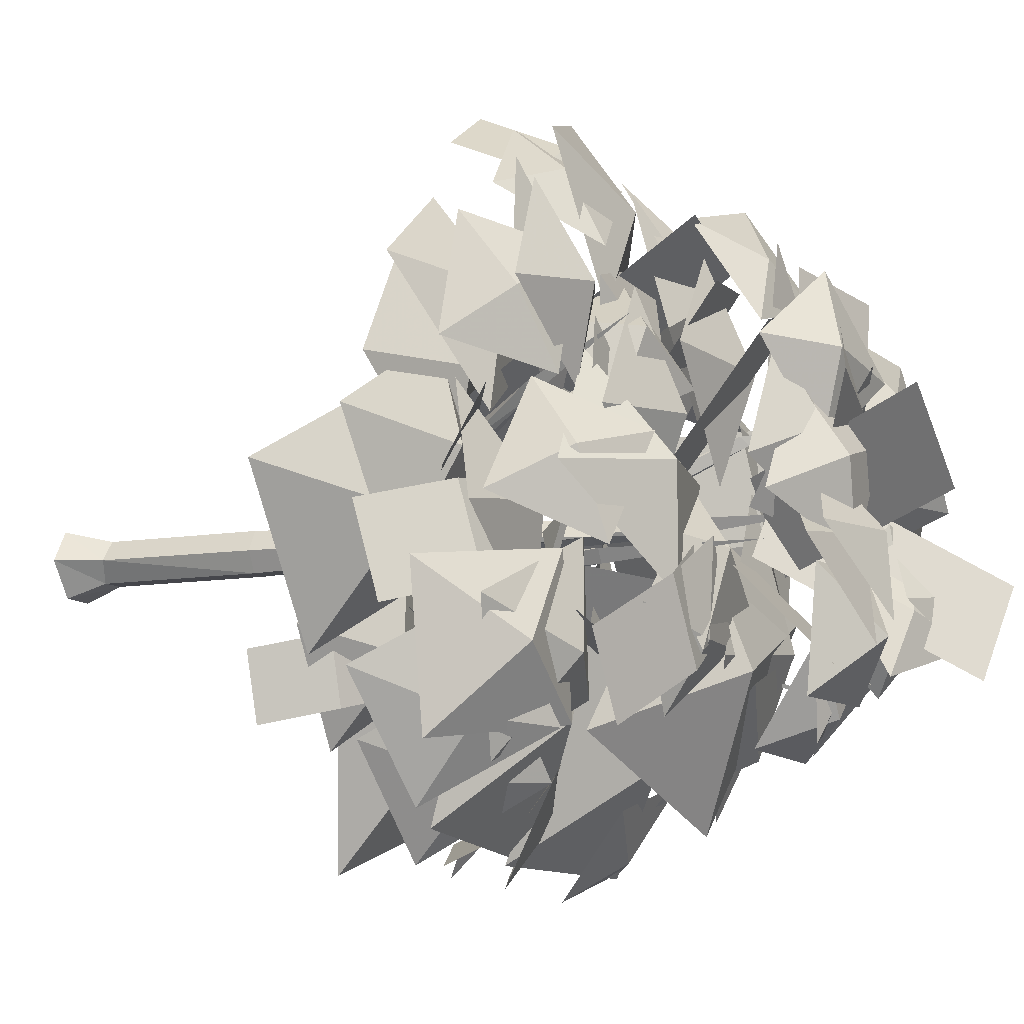
<metadata>
{"format":"obj","ext":"obj","renderer":"f3d","projection":"perspective","resolution":1024,"background":"white","views":[{"elev":-10.1,"azim":-66.4,"up":"+Y"}]}
</metadata>
<code>
g honghuayangtijia
v 20.8 -12.2 167.6
v 69.59 -1.496 229.9
v 65.79 30.71 233.5
v 17 20 171.2
v 7.502 -9.749 135.1
v 20.36 -35.19 119.3
v 89.04 -40.8 159.7
v 76.19 -15.36 175.6
v 22.44 -16.39 90.89
v -3.228 -4.815 89
v -35.03 -42.59 137.4
v -9.356 -54.17 139.3
v 3.942 -24.04 144.7
v -20.73 -10.47 142.8
v -55.42 -45.61 191.2
v -30.75 -59.18 193.1
v 21.36 -7.377 192.7
v -6.67 -4.673 190.9
v -24.63 -50.67 239.2
v 3.405 -53.38 241.1
v -11.67 -10.68 176.8
v 15.18 -1.989 177.1
v 8.407 50.4 221.7
v -18.44 41.7 221.4
v 9.435 -22.42 215.9
v 1.138 3.709 209.2
v -36.26 17.33 265.7
v -27.97 -8.805 272.4
v 9.24 8.428 216.3
v 0.7816 -17.61 209.5
v 24.31 -50.99 265.2
v 32.77 -24.96 272.1
v 39.95 8.898 185.6
v 26.9 -9.619 183.9
v 66.92 -48.19 186.9
v 79.98 -29.67 188.7
v -13.51 -1.329 122.3
v -10.92 19.65 133.3
v -62.58 21.63 160.3
v -65.16 0.6541 149.3
v -37.49 16.44 131.6
v 0.007224 8.906 129
v 30.64 68.56 194.8
v -6.855 76.09 197.3
v 28.39 -1.45 150.8
v 15.73 58.6 202
v -16.29 54.35 206.6
v -3.629 -5.699 155.4
f 1 2 3
f 3 4 1
f 5 6 7
f 7 8 5
f 9 10 11
f 11 12 9
f 13 14 15
f 15 16 13
f 17 18 19
f 19 20 17
f 21 22 23
f 23 24 21
f 25 26 27
f 27 28 25
f 29 30 31
f 31 32 29
f 33 34 35
f 35 36 33
f 37 38 39
f 39 40 37
f 41 42 43
f 43 44 41
f 45 46 47
f 47 48 45
g honghuayangtijia
v -67.32 2.429 187.1
v -45.31 8.675 199.5
v -61.4 22.18 172.2
v -58.81 -22.18 192.2
v -74.9 -8.675 164.9
v -25.52 -42.35 119.5
v -20.26 -12.51 118
v -53.73 -36.36 101.8
v 4.098 -44.74 115.1
v -28.62 -68.05 99.32
v -43.87 -8.476 174.3
v -36.98 -13.93 164.9
v -27.84 -6.857 169.3
v -27.84 -22.23 164.3
v -43.87 -23.85 169.4
v 9.96 -58.33 117.5
v -27.7 -36.51 100.4
v -5.26 -99.99 90.11
v 30.83 -17.53 111
v 52.77 -79.58 100.9
v 51.53 -61.37 137
v 7.256 -46.33 137.9
v 34.95 -99.52 105.6
v 61.94 -16.29 135.3
v 89.01 -68.28 103.8
v 26.8 28.36 147.5
v 3.527 3.288 137.3
v 47.32 19.71 114.5
v -2.103 46.15 157.4
v 40.7 62.2 135.2
v -33.6 -4.609 164
v -3.94 -2.641 144.2
v -46.39 27.41 144.1
v -30.06 -39.49 159.5
v -71.55 -10.12 159.4
v 84.6 -7.667 158.8
v 76.16 -41.84 163
v 111.5 -19.78 132.5
v 49.98 -2.452 161.2
v 84.5 19.11 131.3
v 72.59 16.44 198.9
v 60.5 -28.74 199.7
v 111.5 2.567 167.1
v 26.91 23.86 197.7
v 76.72 54.46 165.8
v 67.95 -2.14 195.3
v 55.69 -28.44 180.4
v 99.21 -9.637 178.4
v 39.12 10.87 189
v 81.65 29.24 186.9
v 33.14 -40.39 210.5
v -13.15 -45.5 206.3
v 37.62 -85.74 185.2
v 24.37 4.202 201.7
v 74 -35.13 181.2
v -53.35 47.33 186.6
v -27.49 51.22 176.1
v -61.08 74.6 173
v -49.1 20.64 179.7
v -81.93 43.49 176.7
v -7.756 78.28 180.5
v 19.71 60.75 165.8
v 2.35 109 157.3
v -24.28 47.12 178.2
v -41.25 94.3 169.8
v -20.2 -61.6 166.2
v -47.15 -24.98 155.2
v -55.47 -91.23 141.8
v 14.77 -32.96 156.2
v 6.635 -97.72 143.1
v -15.81 18.15 185.2
v 1.306 40.96 169
v -44.38 40.84 182.9
v 0.7108 -2.767 166.6
v -43.95 -2.884 180.3
v -45.61 -47.13 179.8
v -34.49 -15.35 175.4
v -78.81 -35.21 166.1
v -15 -55.76 168.9
v -58.32 -75.18 159.8
v 71.03 -41.96 147.6
v 25.69 -53.41 148.5
v 77.85 -83 116.2
v 55.26 1.527 145.9
v 106.2 -27.4 114.3
v -40.31 1.945 203.6
v -5.178 1.452 197.3
v -42.17 33.03 178.8
v -37.43 -33.27 202.5
v -73.59 -2.403 184.5
v 24.79 59.19 190.2
v 35.55 26 182.6
v 52.9 71.76 165
v -7.602 45.05 189.6
v 9.356 89.77 172.4
v -17.32 -17.96 209.6
v -6.605 3.04 193.9
v -44.31 -13.65 193.9
v 7.869 -29.72 206.1
v -28.99 -46.03 206
v -15.21 -15.94 244.8
v -15.6 2.991 223.8
v -46.02 -20.08 239.4
v 9.574 -23.29 234
v -20.16 -45.84 249.2
v -12.52 15.95 244.8
v 6.42 16.11 223.8
v -16.28 46.8 239.4
v -20.16 -8.748 234
v -42.35 21.25 249.2
v 27.34 -1.652 244.8
v 28.82 -20.53 223.8
v 57.86 4.246 239.4
v 2.171 4.261 234
v 30.56 28.48 249.2
v 13.82 -41.28 236
v -10.67 -28.38 230
v -0.0482 -68.1 226.8
v 25.41 -18.32 224.9
v 35.79 -57.14 221.8
v -26.58 53.22 173.2
v 1.351 65.13 154.4
v -45.81 85.96 161.3
v -16.97 21.57 160.8
v -63.06 41.93 167.5
v -33.21 28.82 245.7
v -3.898 24.86 248.4
v -22.51 52.04 238.3
v -29.39 3.795 238.8
v -48.01 30.97 228.6
v -20.85 -16.96 252.6
v -22.04 3.339 234.9
v -47.82 -17.47 244.4
v 0.8279 -20.05 245.8
v -24.95 -40.85 255.3
v -33.39 0.7248 247.2
v -8.277 7.543 248.1
v -35.97 21.93 233.4
v -22.86 -23.54 245.1
v -50.55 -9.153 230.5
v -13 -42.84 250.3
v -29.14 -24.55 236.4
v -28.55 -58.86 233.3
v 5.161 -24.26 239.7
v 5.753 -58.57 236.6
v 6.836 -61.33 230.9
v -9.305 -40.71 230.9
v -8.712 -69.79 212.4
v 25 -41.95 234
v 25.59 -71.04 215.5
v 36.49 -49.49 231.6
v 10.56 -49.82 228
v 36.21 -68.23 214.2
v 31.96 -23.15 232.2
v 57.62 -41.56 218.4
v 24.63 28.06 243.7
v 39.95 9.367 248.4
v 47.99 41.31 238.3
v 7.284 14.52 238.8
v 15.32 46.47 228.6
v 54.2 -21.13 233.8
v 48.68 -38.4 244.9
v 66.54 -36.4 219.1
v 36.59 -11.29 241.3
v 54.45 -9.291 215.5
v 19.73 -70.93 175.5
v -9.737 -35.41 167.9
v -9.367 -98.47 142.2
v 52.24 -37.98 175.1
v 52.6 -99.61 149.9
v -30.17 54.27 151.2
v 3.554 44.31 144.9
v -23.42 84.82 126.6
v -36.92 19.6 149.9
v -63.29 59.19 132
v 52.73 -59.83 183.2
v 27.74 -58.56 191
v 43.01 -73.7 164
v 52.25 -34.33 191.2
v 67.51 -49.47 164.3
v -25.64 -42.82 206.7
v -26.05 -15.84 208.1
v -52.4 -35.87 198.5
v -4.678 -42.76 205.6
v -31.03 -62.8 196.1
v 1.08 58.61 155.5
v 17.4 26.85 155.7
v 31.17 71.45 132.8
v -28.49 39.45 152.7
v -15.02 83.05 130.3
v 58.3 -38.74 181.1
v 32.5 -23.55 192.2
v 36.48 -54.92 158.1
v 72.6 -10.85 185.2
v 76.49 -41.51 151.9
v -55.92 -9.039 136.2
v -46.47 32.43 133.4
v -93.44 0.3345 108.6
v -14.21 -14.45 133
v -60.12 -45.82 108.7
v 47.7 47.47 182
v 32.66 16.23 173.4
v 74.31 40.02 153.3
v 14.32 58.55 185.5
v 55.04 81.8 165.9
v 39.95 -95.89 158.4
v 17.86 -82.72 165.4
v 28.11 -106.9 143.1
v 50.62 -73.02 170
v 60.87 -97.23 147.7
v 97.04 -36.39 128.6
v 73.92 -44.72 138.9
v 99.06 -55.97 118.2
v 84.48 -12.27 134.1
v 109.6 -23.52 113.4
v 56.59 42.39 178.3
v 82.23 30.31 181
v 92.49 45.2 151.2
v 66.85 57.28 148.5
v 45.63 21.75 190.6
v 71.28 9.671 193.4
v 32.54 52.79 137.4
v 43.48 30.17 128.6
v 53.87 45.63 101.7
v 42.92 68.25 110.6
v 14.88 39.74 148.8
v 25.83 17.11 139.9
v 80.46 17.62 143
v 97.52 -1.02 142.3
v 105.8 7.395 113.7
v 88.7 26.03 114.3
v 66.8 4.575 156.9
v 83.87 -14.06 156.2
v 76.3 -63.46 125
v 42.87 -64.05 122.6
v 45.83 -71.8 82.34
v 79.27 -71.21 84.76
v 74.2 -42.57 148
v 40.76 -43.16 145.5
v -8.096 20.67 225.7
v 22.02 16.18 235.9
v 28.14 55.08 235.2
v -1.975 59.57 224.9
v -7.092 -5.524 211.5
v 23.02 -10.01 221.7
v -34.95 84.47 162.8
v -17.54 96.12 163.8
v -22.65 105.8 140.5
v -40.06 94.14 139.6
v -26.32 70.76 173.6
v -8.911 82.41 174.6
v -38.43 -57.6 107.3
v -43.06 -37.77 106.5
v -55.74 -42.7 88.15
v -51.11 -62.53 89.03
v -22.26 -53.16 116.1
v -26.88 -33.33 115.2
v -58.86 -29.09 158.1
v -60.73 -2.472 151.5
v -84.26 -10.2 133.3
v -82.39 -36.82 139.9
v -34.13 -25.68 163.3
v -36 0.9396 156.8
v 5.833 -82.26 141.5
v -12.56 -89.08 147.1
v -14.12 -98.37 126.3
v 4.275 -91.54 120.8
v 4.042 -68.13 154
v -14.35 -74.96 159.5
v 80.33 10.55 183.4
v 84.93 -13.47 177
v 100 -3.918 151.7
v 95.45 20.11 158.1
v 60.16 3.977 193.4
v 64.76 -20.05 187
v 41.1 6.955 244.5
v 43.27 -24.39 237.8
v 81.67 -20.17 230.1
v 79.5 11.18 236.8
v 13 7.044 234.6
v 15.17 -24.3 227.9
v -30.48 -51.27 204.8
v -44.19 -27.94 203.7
v -66.67 -43.52 190.6
v -52.96 -66.85 191.7
v -8.989 -38.23 204.6
v -22.71 -14.89 203.5
v 2.272 -87.45 150.6
v -18.64 -74.16 161.4
v -20.01 -105.3 146.7
v 13.04 -69.54 148.7
v 11.67 -100.7 134
v -40.52 31.53 146.1
v -6.862 33.56 134.3
v -46.56 66.6 128.2
v -37.6 -2.722 137.9
v -76.4 29.58 131.9
v -53.01 7.56 149.3
v -43.55 39.93 137.6
v -88.06 13.72 131.5
v -19.79 -1.256 141.1
v -63.29 -26.87 135.1
v 35.34 40.82 217.7
v 52.58 17.68 196.7
v 56.87 69.39 200.3
v 7.223 20.44 211.1
v 11.41 70.98 214.7
v 22.08 -34.54 245.3
v 7.398 -34.86 223.6
v 34.84 -53.27 233.4
v 18.61 -8.194 242.3
v 46.06 -26.6 252.1
v -31.52 85.55 169.6
v -3.898 86.1 174.9
v -22.51 101.5 150.3
v -29.39 63.49 180.1
v -48.01 78.89 155.5
v 40.56 64.88 210.9
v 47.83 42.11 216.9
v 65.15 65.87 198.9
v 18.62 59.74 212
v 35.94 83.51 194.1
v -41.82 -78.78 148.8
v -47.62 -47.25 156.8
v -67.53 -69.06 126.8
v -18.58 -77.65 159.7
v -38.49 -99.46 129.6
v -72.73 43.28 173.4
v -53.59 55.96 181.6
v -79.7 62.52 160.1
v -60.13 22.2 179.2
v -86.23 28.76 157.7
v 28.27 78.64 182
v 38.73 57.15 187.9
v 52.47 83.15 170
v 7.297 70.42 183.1
v 21.04 96.42 165.1
v 12.86 66.88 211.6
v 34.59 56.95 217.5
v 28.66 85.75 199.6
v 1.897 47.2 212.7
v -4.034 76 194.7
v 34.72 -26.75 257.8
v 10.34 -29.69 248.9
v 38.62 -46.28 259.5
v 29.8 -3.292 238.3
v 58.08 -19.88 248.9
v -1.276 35.48 186
v 24.67 22.31 170.9
v 12.64 68.11 177.2
v -17.62 11.01 172.3
v -29.38 55.78 178.5
v 13.13 34.63 207.1
v 42.79 33.55 193.1
v 10.23 68.51 193.7
v 10.91 3.794 197.2
v -20.92 37.96 197.7
v -17.79 18.59 198.3
v 11.89 24.52 185.7
v -26.98 52.23 187.3
v -13.52 -11.15 186
v -51.52 15.93 187.6
v -31.95 39.75 192.5
v -7.173 27.31 196.7
v -13.63 56.19 179
v -36.09 13.26 184.3
v -42.55 42.13 166.6
v -66.87 -46.31 174.8
v -45.57 -19.86 174.2
v -89.09 -26.3 151.6
v -38.74 -64.68 173.8
v -81.28 -70.97 151.7
v -67.36 -64.62 159.8
v -69.58 -32.17 165.6
v -88.35 -52.8 134.1
v -45.81 -66.03 173.6
v -64.58 -86.66 142.1
v -2.609 -48.62 210.4
v -15.5 -5.555 197.5
v -39.41 -66.27 178
v 40.26 -31.21 209
v 16.89 -90.55 189.9
v 13.5 -32.65 250
v 3.858 -20.27 229.1
v 6.649 -50.74 244.9
v 33.66 -10.21 243.1
v 36.45 -40.67 259
v 2.259 13.41 239.5
v 8.248 -0.113 218
v 13.57 29.28 235.2
v -23.09 -2.677 232.1
v -17.77 26.72 249.3
v 30.08 -69.46 200.6
v 2.54 -51.4 209.3
v 9.603 -82.69 178
v 45.43 -38.81 206.4
v 52.5 -70.1 175.1
v -33.74 8.989 241
v -9.492 17.86 237.6
v -40.48 31.14 230.5
v -22.29 -13.93 234
v -53.28 -0.6581 226.9
v 11.93 -3.072 242.9
v 22.04 -19.04 227.1
v 37.08 -3.184 253.7
v -3.919 3.594 228.3
v 11.12 19.45 254.9
v 42.83 -24.67 156.9
v 49.72 -30.12 147.5
v 58.86 -23.05 151.9
v 58.86 -38.42 146.9
v 42.83 -40.04 152
v 5.57 32.5 165.8
v 9.75 36.19 154.2
v 20.93 35.23 159.4
v 15.62 30.72 144.8
v 0.2531 27.99 151.3
f 49 50 51
f 52 50 49
f 51 53 49
f 49 53 52
f 54 55 56
f 57 55 54
f 56 58 54
f 54 58 57
f 59 60 61
f 62 61 60
f 59 63 60
f 60 63 62
f 64 65 66
f 67 65 64
f 66 68 64
f 64 68 67
f 69 70 71
f 72 70 69
f 71 73 69
f 69 73 72
f 74 75 76
f 77 75 74
f 76 78 74
f 74 78 77
f 79 80 81
f 82 80 79
f 81 83 79
f 79 83 82
f 84 85 86
f 87 85 84
f 86 88 84
f 84 88 87
f 89 90 91
f 92 90 89
f 91 93 89
f 89 93 92
f 94 95 96
f 97 95 94
f 96 98 94
f 94 98 97
f 99 100 101
f 102 100 99
f 101 103 99
f 99 103 102
f 104 105 106
f 107 105 104
f 106 108 104
f 104 108 107
f 109 110 111
f 112 110 109
f 111 113 109
f 109 113 112
f 114 115 116
f 117 115 114
f 116 118 114
f 114 118 117
f 119 120 121
f 122 120 119
f 121 123 119
f 119 123 122
f 124 125 126
f 127 125 124
f 126 128 124
f 124 128 127
f 129 130 131
f 132 130 129
f 131 133 129
f 129 133 132
f 134 135 136
f 137 135 134
f 136 138 134
f 134 138 137
f 139 140 141
f 142 140 139
f 141 143 139
f 139 143 142
f 144 145 146
f 147 145 144
f 146 148 144
f 144 148 147
f 149 150 151
f 152 150 149
f 151 153 149
f 149 153 152
f 154 155 156
f 157 155 154
f 156 158 154
f 154 158 157
f 159 160 161
f 162 160 159
f 161 163 159
f 159 163 162
f 164 165 166
f 167 165 164
f 166 168 164
f 164 168 167
f 169 170 171
f 172 170 169
f 171 173 169
f 169 173 172
f 174 175 176
f 177 175 174
f 176 178 174
f 174 178 177
f 179 180 181
f 182 180 179
f 181 183 179
f 179 183 182
f 184 185 186
f 187 185 184
f 186 188 184
f 184 188 187
f 189 190 191
f 192 190 189
f 191 193 189
f 189 193 192
f 194 195 196
f 197 195 194
f 196 198 194
f 194 198 197
f 199 200 201
f 202 200 199
f 201 203 199
f 199 203 202
f 204 205 206
f 207 205 204
f 206 208 204
f 204 208 207
f 209 210 211
f 212 210 209
f 211 213 209
f 209 213 212
f 214 215 216
f 217 215 214
f 216 218 214
f 214 218 217
f 219 220 221
f 222 220 219
f 221 223 219
f 219 223 222
f 224 225 226
f 227 225 224
f 226 228 224
f 224 228 227
f 229 230 231
f 232 230 229
f 231 233 229
f 229 233 232
f 234 235 236
f 237 235 234
f 236 238 234
f 234 238 237
f 239 240 241
f 242 240 239
f 241 243 239
f 239 243 242
f 244 245 246
f 247 245 244
f 246 248 244
f 244 248 247
f 249 250 251
f 252 250 249
f 251 253 249
f 249 253 252
f 254 255 256
f 257 255 254
f 256 258 254
f 254 258 257
f 259 260 261
f 262 260 259
f 261 263 259
f 259 263 262
f 264 265 266
f 266 267 264
f 268 269 265
f 265 264 268
f 270 271 272
f 272 273 270
f 274 275 271
f 271 270 274
f 276 277 278
f 278 279 276
f 280 281 277
f 277 276 280
f 282 283 284
f 284 285 282
f 286 287 283
f 283 282 286
f 288 289 290
f 290 291 288
f 292 293 289
f 289 288 292
f 294 295 296
f 296 297 294
f 298 299 295
f 295 294 298
f 300 301 302
f 302 303 300
f 304 305 301
f 301 300 304
f 306 307 308
f 308 309 306
f 310 311 307
f 307 306 310
f 312 313 314
f 314 315 312
f 316 317 313
f 313 312 316
f 318 319 320
f 320 321 318
f 322 323 319
f 319 318 322
f 324 325 326
f 326 327 324
f 328 329 325
f 325 324 328
f 330 331 332
f 332 333 330
f 334 335 331
f 331 330 334
f 336 337 338
f 339 337 336
f 338 340 336
f 336 340 339
f 341 342 343
f 344 342 341
f 343 345 341
f 341 345 344
f 346 347 348
f 349 347 346
f 348 350 346
f 346 350 349
f 351 352 353
f 354 352 351
f 353 355 351
f 351 355 354
f 356 357 358
f 359 357 356
f 358 360 356
f 356 360 359
f 361 362 363
f 364 362 361
f 363 365 361
f 361 365 364
f 366 367 368
f 369 367 366
f 368 370 366
f 366 370 369
f 371 372 373
f 374 372 371
f 373 375 371
f 371 375 374
f 376 377 378
f 379 377 376
f 378 380 376
f 376 380 379
f 381 382 383
f 384 382 381
f 383 385 381
f 381 385 384
f 386 387 388
f 389 387 386
f 388 390 386
f 386 390 389
f 391 392 393
f 394 392 391
f 393 395 391
f 391 395 394
f 396 397 398
f 399 397 396
f 398 400 396
f 396 400 399
f 401 402 403
f 404 402 401
f 403 405 401
f 401 405 404
f 406 407 408
f 409 407 406
f 408 410 406
f 406 410 409
f 411 412 413
f 414 412 411
f 413 415 411
f 411 415 414
f 416 417 418
f 419 417 416
f 418 420 416
f 416 420 419
f 421 422 423
f 424 422 421
f 423 425 421
f 421 425 424
f 426 427 428
f 429 427 426
f 428 430 426
f 426 430 429
f 431 432 433
f 434 432 431
f 433 435 431
f 431 435 434
f 436 437 438
f 439 437 436
f 438 440 436
f 436 440 439
f 441 442 443
f 444 442 441
f 443 445 441
f 441 445 444
f 446 447 448
f 449 447 446
f 448 450 446
f 446 450 449
f 451 452 453
f 454 452 451
f 453 455 451
f 451 455 454
f 456 457 458
f 459 458 457
f 456 460 457
f 457 460 459
f 461 462 463
f 464 463 462
f 461 465 462
f 462 465 464
g honghuayangtijia
v 13.57 -7.206 -0.1195
v 3.174 1.915 -0.1195
v 4.226 -1.052 13.05
v 9.173 -7.206 13.03
v 3.174 1.915 -0.1195
v -7.358 1.915 -0.1195
v -2.692 -1.052 13.05
v 4.226 -1.052 13.05
v -13.28 -7.206 -0.06419
v -7.549 -7.206 13.05
v -5.294 -17.47 -0.1195
v -2.77 -13.36 11.18
v -5.294 -17.47 -0.1195
v 5.845 -17.47 -0.1195
v 4.185 -13.36 11.91
v -2.77 -13.36 11.18
v 3.917 -1.054 60.84
v 7.336 -7.206 60.84
v -2.9 -1.054 60.84
v 3.917 -1.054 60.84
v -6.297 -7.206 60.84
v -2.889 -13.36 60.84
v 3.9 -13.36 59.9
v -2.889 -13.36 60.84
v 3.92 -2.043 93.97
v 7.921 -7.206 94.97
v -1.752 -2.043 93.97
v 3.92 -2.043 93.97
v -4.575 -7.206 93.97
v -1.758 -12.37 92.86
v 3 -12.37 93.05
v -1.758 -12.37 92.86
v 2.369 -2.996 121.5
v 4.687 -7.206 121.5
v -2.234 -2.996 121.5
v 2.369 -2.996 121.5
v -4.522 -7.206 121.5
v -2.222 -11.42 120.5
v 2.385 -11.42 120.6
v -2.222 -11.42 120.5
v 4.687 -7.206 121.5
v 2.369 -2.996 121.5
v 4.45 -3.831 163.4
v 8.184 -7.206 163.4
v 2.369 -2.996 121.5
v -2.234 -2.996 121.5
v 4.45 -3.831 163.4
v -4.522 -7.206 121.5
v 1.699 -8.893 162.8
v -2.222 -11.42 120.5
v 2.385 -11.42 120.6
v 6.349 -10.58 162.6
v 1.699 -8.893 162.8
v -2.222 -11.42 120.5
v 5.991 -5.919 195
v 1.673 -5.919 195
v 5.991 -5.919 195
v 3.877 -9.779 194.5
v 3.877 -9.779 194.5
v 1.673 -5.919 195
v 5.913 -5.961 225.7
v 5.991 -5.919 195
v 3.877 -9.779 194.5
v 5.991 -5.919 195
v 3.877 -9.779 194.5
v 16.52 7.565 171.5
v 19.94 7.275 170.2
v 4.658 -5.952 148.4
v 4.378 -6.403 149.8
v 2.973 -7.734 152.2
v 15.78 6.873 172.7
v 16.52 7.565 171.5
v 4.378 -6.403 149.8
v 1.85 -8.614 153.1
v 17.7 4.291 175.1
v 4.561 -9.619 152.2
v 19.12 3.764 174.7
v 5.99 -8.202 149.9
v 21.37 4.887 171.9
v 19.12 3.764 174.7
v 4.561 -9.619 152.2
v 22.07 19.84 199.2
v 32.26 23.41 224.2
v 24.92 19.79 197.8
v 23.8 17.44 201.4
v 32.26 23.41 224.2
v 22.07 19.84 199.2
v 26.01 18 199.1
v 23.8 17.44 201.4
v 6.949 -7.206 85.13
v 3.11 -3.418 86.77
v 10.53 -8.889 97.33
v 13.38 -11.72 96.04
v -0.709 -7.206 88.42
v 7.825 -12.08 98.41
v 10.53 -8.889 97.33
v 3.11 -3.418 86.77
v 2.802 -10.99 85.99
v 10.22 -14.36 96.81
v 2.802 -10.99 85.99
v 10.22 -14.36 96.81
v 19.36 -34.34 152.7
v 35.61 -42.42 190.5
v 22.33 -37.91 150.8
v 19.36 -34.34 152.7
v 30.93 -42.42 190.5
v 35.61 -42.42 190.5
v 17.79 -39.7 150.9
v 33.32 -46.58 189.9
v 33.32 -46.58 189.9
v 30.93 -42.42 190.5
v 40.64 -49.56 211.7
v 35.61 -42.42 190.5
v 33.32 -46.58 189.9
v 35.61 -42.42 190.5
v 33.32 -46.58 189.9
v 17.54 -16.22 108.8
v 14.26 -12.94 110.4
v 11.29 -17.06 111.5
v 14.26 -12.94 110.4
v 13.8 -19.08 109.9
v 13.8 -19.08 109.9
v 0.1746 -7.291 134.9
v -1.394 -4.597 130.4
v -11.95 -15.17 150.2
v -9.964 -17.05 150.7
v -1.394 -4.597 130.4
v -14.22 -15.17 149.5
v -11.95 -15.17 150.2
v -1.895 -8.638 126.7
v -15.61 -17.99 148.8
v -14.4 -20.15 148.8
v 0.2534 -9.985 132.3
v -11.9 -21.09 149.5
v -14.4 -20.15 148.8
v -1.895 -8.638 126.7
v -22.69 -16.51 174.7
v -27.63 -17.92 222.3
v -18.64 -16.51 175.9
v -20.52 -20.37 174.8
v -18.64 -16.51 175.9
v -20.52 -20.37 174.8
v -18.64 -16.51 175.9
v -22.69 -16.51 174.7
v -18.64 -16.51 175.9
v -20.52 -20.37 174.8
v -20.52 -20.37 174.8
v -2.448 -3.454 119.2
v -3.332 -3.403 113.9
v -16.62 17.51 133.8
v -14.65 16.14 135.2
v -3.332 -3.403 113.9
v -18.88 17.19 133.2
v -3.012 -8.737 112.8
v -20.26 14.37 134
v -19.06 12.51 135.1
v -2.367 -7.087 118.3
v -16.58 11.99 136.1
v -3.012 -8.737 112.8
v -35.87 26.88 159.7
v -46.01 39.99 193.1
v -31.86 26.88 160.9
v -33.73 23.02 159.8
v -31.86 26.88 160.9
v -33.73 23.02 159.8
v -31.86 26.88 160.9
v -35.87 26.88 159.7
v -31.86 26.88 160.9
v -33.73 23.02 159.8
v -33.73 23.02 159.8
f 466 467 468
f 468 469 466
f 470 471 472
f 472 473 470
f 471 474 475
f 475 472 471
f 474 476 477
f 477 475 474
f 478 479 480
f 480 481 478
f 479 466 469
f 469 480 479
f 469 468 482
f 482 483 469
f 473 472 484
f 484 485 473
f 472 475 486
f 486 484 472
f 475 477 487
f 487 486 475
f 481 480 488
f 488 489 481
f 480 469 483
f 483 488 480
f 483 482 490
f 490 491 483
f 485 484 492
f 492 493 485
f 484 486 494
f 494 492 484
f 486 487 495
f 495 494 486
f 489 488 496
f 496 497 489
f 488 483 491
f 491 496 488
f 491 490 498
f 498 499 491
f 493 492 500
f 500 501 493
f 492 494 502
f 502 500 492
f 494 495 503
f 503 502 494
f 497 496 504
f 504 505 497
f 496 491 499
f 499 504 496
f 506 507 508
f 508 509 506
f 510 511 512
f 511 513 514
f 514 512 511
f 513 515 514
f 516 517 518
f 518 519 516
f 506 509 517
f 517 516 506
f 508 520 509
f 512 521 522
f 514 521 512
f 514 523 521
f 517 524 518
f 509 520 524
f 524 517 509
f 525 526 527
f 528 526 525
f 529 526 530
f 531 532 533
f 533 534 531
f 535 536 537
f 537 538 535
f 539 540 536
f 536 535 539
f 541 542 540
f 540 539 541
f 543 544 545
f 545 546 543
f 543 533 532
f 532 544 543
f 547 548 549
f 550 551 552
f 553 548 554
f 549 548 553
f 547 549 532
f 532 531 547
f 536 552 537
f 540 550 552
f 552 536 540
f 542 550 540
f 544 553 554
f 554 545 544
f 549 553 544
f 544 532 549
f 555 556 557
f 557 558 555
f 559 560 561
f 561 562 559
f 563 564 560
f 560 559 563
f 565 555 558
f 558 566 565
f 567 568 569
f 570 571 572
f 573 571 570
f 573 574 571
f 569 568 575
f 575 573 569
f 576 577 578
f 579 577 576
f 580 577 581
f 567 569 582
f 582 583 567
f 584 573 570
f 570 585 584
f 586 573 584
f 569 573 587
f 587 582 569
f 583 582 558
f 558 557 583
f 560 584 585
f 585 561 560
f 564 586 584
f 584 560 564
f 582 587 566
f 566 558 582
f 588 589 590
f 590 591 588
f 592 593 594
f 595 596 593
f 593 592 595
f 595 597 596
f 598 599 600
f 600 601 598
f 588 591 599
f 599 598 588
f 602 603 604
f 605 603 602
f 606 603 607
f 590 608 591
f 609 610 594
f 594 593 609
f 596 609 593
f 611 609 596
f 596 597 611
f 599 612 600
f 591 608 612
f 612 599 591
f 613 614 615
f 615 616 613
f 617 618 615
f 619 620 618
f 618 617 619
f 619 621 620
f 622 623 621
f 621 624 622
f 613 616 623
f 623 622 613
f 625 626 627
f 628 626 625
f 629 626 630
f 615 631 616
f 632 633 615
f 615 618 632
f 620 632 618
f 634 632 620
f 620 621 634
f 623 635 621
f 616 631 635
f 635 623 616

</code>
